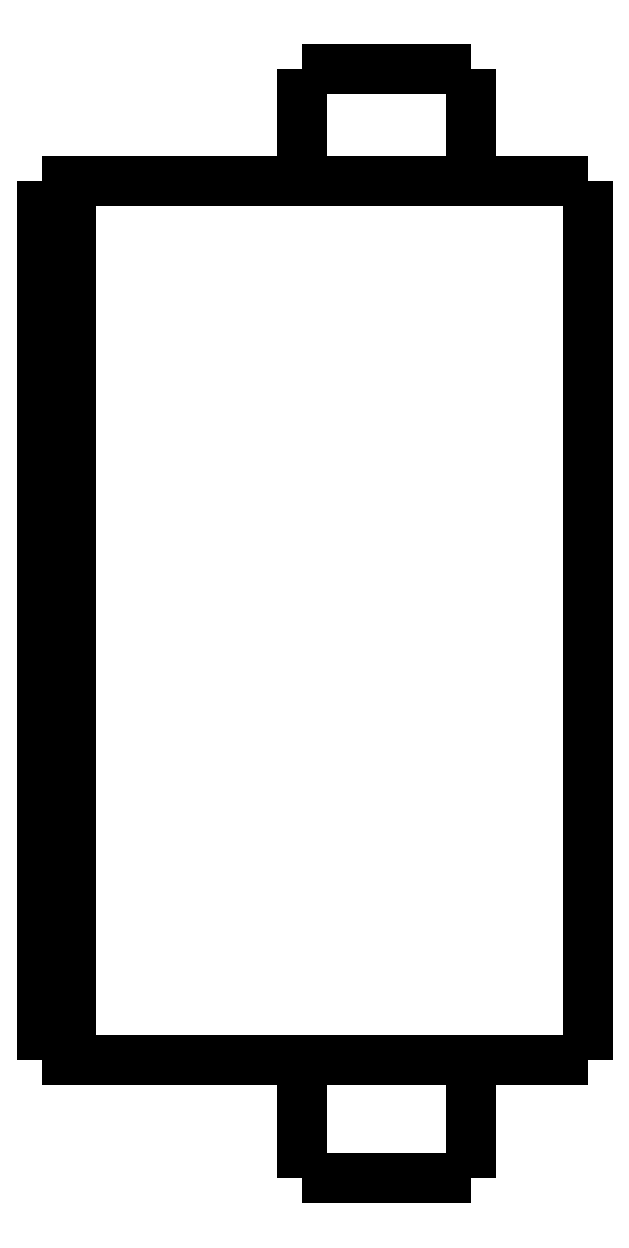
<metadata>
{"format":"dxf","ext":"dxf","renderer":"ezdxf+matplotlib","layout":"modelspace","background":"white","min_lineweight":24,"dpi":150}
</metadata>
<code>
0
SECTION
2
ENTITIES
0
LWPOLYLINE
8
0
90
51
70
0
10
0
20
34.7
10
0
20
34.09
10
0
20
33.48
10
0
20
32.86
10
0
20
32.25
10
0
20
31.64
10
0
20
31.03
10
0
20
30.42
10
0
20
29.8
10
0
20
29.19
10
0
20
28.58
10
0
20
27.97
10
0
20
27.36
10
0
20
26.74
10
0
20
26.13
10
0
20
25.52
10
0
20
24.91
10
0
20
24.3
10
0
20
23.68
10
0
20
23.07
10
0
20
22.46
10
0
20
21.85
10
0
20
21.24
10
0
20
20.62
10
0
20
20.01
10
0
20
19.4
10
0
20
18.79
10
0
20
18.18
10
0
20
17.56
10
0
20
16.95
10
0
20
16.34
10
0
20
15.73
10
0
20
15.12
10
0
20
14.5
10
0
20
13.89
10
0
20
13.28
10
0
20
12.67
10
0
20
12.06
10
0
20
11.44
10
0
20
10.83
10
0
20
10.22
10
0
20
9.608
10
0
20
8.996
10
0
20
8.384
10
0
20
7.772
10
0
20
7.16
10
0
20
6.548
10
0
20
5.936
10
0
20
5.324
10
0
20
4.712
10
0
20
4.1
0
LWPOLYLINE
8
0
90
51
70
0
10
-9.95
20
4.1
10
-9.95
20
4.018
10
-9.95
20
3.936
10
-9.95
20
3.854
10
-9.95
20
3.772
10
-9.95
20
3.69
10
-9.95
20
3.608
10
-9.95
20
3.526
10
-9.95
20
3.444
10
-9.95
20
3.362
10
-9.95
20
3.28
10
-9.95
20
3.198
10
-9.95
20
3.116
10
-9.95
20
3.034
10
-9.95
20
2.952
10
-9.95
20
2.87
10
-9.95
20
2.788
10
-9.95
20
2.706
10
-9.95
20
2.624
10
-9.95
20
2.542
10
-9.95
20
2.46
10
-9.95
20
2.378
10
-9.95
20
2.296
10
-9.95
20
2.214
10
-9.95
20
2.132
10
-9.95
20
2.05
10
-9.95
20
1.968
10
-9.95
20
1.886
10
-9.95
20
1.804
10
-9.95
20
1.722
10
-9.95
20
1.64
10
-9.95
20
1.558
10
-9.95
20
1.476
10
-9.95
20
1.394
10
-9.95
20
1.312
10
-9.95
20
1.23
10
-9.95
20
1.148
10
-9.95
20
1.066
10
-9.95
20
0.984
10
-9.95
20
0.902
10
-9.95
20
0.82
10
-9.95
20
0.738
10
-9.95
20
0.656
10
-9.95
20
0.574
10
-9.95
20
0.492
10
-9.95
20
0.41
10
-9.95
20
0.328
10
-9.95
20
0.246
10
-9.95
20
0.164
10
-9.95
20
0.082
10
-9.95
20
0
0
LWPOLYLINE
8
0
90
51
70
0
10
-4.05
20
4.1
10
-4.05
20
4.018
10
-4.05
20
3.936
10
-4.05
20
3.854
10
-4.05
20
3.772
10
-4.05
20
3.69
10
-4.05
20
3.608
10
-4.05
20
3.526
10
-4.05
20
3.444
10
-4.05
20
3.362
10
-4.05
20
3.28
10
-4.05
20
3.198
10
-4.05
20
3.116
10
-4.05
20
3.034
10
-4.05
20
2.952
10
-4.05
20
2.87
10
-4.05
20
2.788
10
-4.05
20
2.706
10
-4.05
20
2.624
10
-4.05
20
2.542
10
-4.05
20
2.46
10
-4.05
20
2.378
10
-4.05
20
2.296
10
-4.05
20
2.214
10
-4.05
20
2.132
10
-4.05
20
2.05
10
-4.05
20
1.968
10
-4.05
20
1.886
10
-4.05
20
1.804
10
-4.05
20
1.722
10
-4.05
20
1.64
10
-4.05
20
1.558
10
-4.05
20
1.476
10
-4.05
20
1.394
10
-4.05
20
1.312
10
-4.05
20
1.23
10
-4.05
20
1.148
10
-4.05
20
1.066
10
-4.05
20
0.984
10
-4.05
20
0.902
10
-4.05
20
0.82
10
-4.05
20
0.738
10
-4.05
20
0.656
10
-4.05
20
0.574
10
-4.05
20
0.492
10
-4.05
20
0.41
10
-4.05
20
0.328
10
-4.05
20
0.246
10
-4.05
20
0.164
10
-4.05
20
0.082
10
-4.05
20
0
0
LWPOLYLINE
8
0
90
51
70
0
10
-9.95
20
38.6
10
-9.95
20
38.52
10
-9.95
20
38.44
10
-9.95
20
38.37
10
-9.95
20
38.29
10
-9.95
20
38.21
10
-9.95
20
38.13
10
-9.95
20
38.05
10
-9.95
20
37.98
10
-9.95
20
37.9
10
-9.95
20
37.82
10
-9.95
20
37.74
10
-9.95
20
37.66
10
-9.95
20
37.59
10
-9.95
20
37.51
10
-9.95
20
37.43
10
-9.95
20
37.35
10
-9.95
20
37.27
10
-9.95
20
37.2
10
-9.95
20
37.12
10
-9.95
20
37.04
10
-9.95
20
36.96
10
-9.95
20
36.88
10
-9.95
20
36.81
10
-9.95
20
36.73
10
-9.95
20
36.65
10
-9.95
20
36.57
10
-9.95
20
36.49
10
-9.95
20
36.42
10
-9.95
20
36.34
10
-9.95
20
36.26
10
-9.95
20
36.18
10
-9.95
20
36.1
10
-9.95
20
36.03
10
-9.95
20
35.95
10
-9.95
20
35.87
10
-9.95
20
35.79
10
-9.95
20
35.71
10
-9.95
20
35.64
10
-9.95
20
35.56
10
-9.95
20
35.48
10
-9.95
20
35.4
10
-9.95
20
35.32
10
-9.95
20
35.25
10
-9.95
20
35.17
10
-9.95
20
35.09
10
-9.95
20
35.01
10
-9.95
20
34.93
10
-9.95
20
34.86
10
-9.95
20
34.78
10
-9.95
20
34.7
0
LWPOLYLINE
8
0
90
51
70
0
10
-4.05
20
38.6
10
-4.05
20
38.52
10
-4.05
20
38.44
10
-4.05
20
38.37
10
-4.05
20
38.29
10
-4.05
20
38.21
10
-4.05
20
38.13
10
-4.05
20
38.05
10
-4.05
20
37.98
10
-4.05
20
37.9
10
-4.05
20
37.82
10
-4.05
20
37.74
10
-4.05
20
37.66
10
-4.05
20
37.59
10
-4.05
20
37.51
10
-4.05
20
37.43
10
-4.05
20
37.35
10
-4.05
20
37.27
10
-4.05
20
37.2
10
-4.05
20
37.12
10
-4.05
20
37.04
10
-4.05
20
36.96
10
-4.05
20
36.88
10
-4.05
20
36.81
10
-4.05
20
36.73
10
-4.05
20
36.65
10
-4.05
20
36.57
10
-4.05
20
36.49
10
-4.05
20
36.42
10
-4.05
20
36.34
10
-4.05
20
36.26
10
-4.05
20
36.18
10
-4.05
20
36.1
10
-4.05
20
36.03
10
-4.05
20
35.95
10
-4.05
20
35.87
10
-4.05
20
35.79
10
-4.05
20
35.71
10
-4.05
20
35.64
10
-4.05
20
35.56
10
-4.05
20
35.48
10
-4.05
20
35.4
10
-4.05
20
35.32
10
-4.05
20
35.25
10
-4.05
20
35.17
10
-4.05
20
35.09
10
-4.05
20
35.01
10
-4.05
20
34.93
10
-4.05
20
34.86
10
-4.05
20
34.78
10
-4.05
20
34.7
0
LWPOLYLINE
8
0
90
51
70
0
10
-13.45
20
34.7
10
-13.27
20
34.7
10
-13.08
20
34.7
10
-12.9
20
34.7
10
-12.69
20
34.7
10
-12.45
20
34.7
10
-12.2
20
34.7
10
-11.96
20
34.7
10
-11.67
20
34.7
10
-11.37
20
34.7
10
-11.07
20
34.7
10
-10.76
20
34.7
10
-10.42
20
34.7
10
-10.08
20
34.7
10
-9.745
20
34.7
10
-9.385
20
34.7
10
-9.018
20
34.7
10
-8.651
20
34.7
10
-8.281
20
34.7
10
-7.9
20
34.7
10
-7.518
20
34.7
10
-7.137
20
34.7
10
-6.755
20
34.7
10
-6.374
20
34.7
10
-5.993
20
34.7
10
-5.611
20
34.7
10
-5.245
20
34.7
10
-4.878
20
34.7
10
-4.512
20
34.7
10
-4.158
20
34.7
10
-3.82
20
34.7
10
-3.483
20
34.7
10
-3.145
20
34.7
10
-2.844
20
34.7
10
-2.548
20
34.7
10
-2.252
20
34.7
10
-1.971
20
34.7
10
-1.729
20
34.7
10
-1.486
20
34.7
10
-1.243
20
34.7
10
-1.045
20
34.7
10
-0.8651
20
34.7
10
-0.6848
20
34.7
10
-0.5144
20
34.7
10
-0.4034
20
34.7
10
-0.2924
20
34.7
10
-0.1814
20
34.7
10
-0.1124
20
34.7
10
-0.07495
20
34.7
10
-0.03748
20
34.7
10
0
20
34.7
0
LWPOLYLINE
8
0
90
51
70
0
10
-13.45
20
4.1
10
-13.27
20
4.1
10
-13.08
20
4.1
10
-12.9
20
4.1
10
-12.69
20
4.1
10
-12.45
20
4.1
10
-12.2
20
4.1
10
-11.96
20
4.1
10
-11.67
20
4.1
10
-11.37
20
4.1
10
-11.07
20
4.1
10
-10.76
20
4.1
10
-10.42
20
4.1
10
-10.08
20
4.1
10
-9.745
20
4.1
10
-9.385
20
4.1
10
-9.018
20
4.1
10
-8.651
20
4.1
10
-8.281
20
4.1
10
-7.9
20
4.1
10
-7.518
20
4.1
10
-7.137
20
4.1
10
-6.755
20
4.1
10
-6.374
20
4.1
10
-5.993
20
4.1
10
-5.611
20
4.1
10
-5.245
20
4.1
10
-4.878
20
4.1
10
-4.512
20
4.1
10
-4.158
20
4.1
10
-3.82
20
4.1
10
-3.483
20
4.1
10
-3.145
20
4.1
10
-2.844
20
4.1
10
-2.548
20
4.1
10
-2.252
20
4.1
10
-1.971
20
4.1
10
-1.729
20
4.1
10
-1.486
20
4.1
10
-1.243
20
4.1
10
-1.045
20
4.1
10
-0.8651
20
4.1
10
-0.6848
20
4.1
10
-0.5144
20
4.1
10
-0.4034
20
4.1
10
-0.2924
20
4.1
10
-0.1814
20
4.1
10
-0.1124
20
4.1
10
-0.07495
20
4.1
10
-0.03748
20
4.1
10
0
20
4.1
0
LWPOLYLINE
8
0
90
51
70
0
10
-18
20
34.7
10
-17.95
20
34.7
10
-17.89
20
34.7
10
-17.84
20
34.7
10
-17.78
20
34.7
10
-17.73
20
34.7
10
-17.67
20
34.7
10
-17.62
20
34.7
10
-17.57
20
34.7
10
-17.51
20
34.7
10
-17.46
20
34.7
10
-17.4
20
34.7
10
-17.35
20
34.7
10
-17.3
20
34.7
10
-17.24
20
34.7
10
-17.19
20
34.7
10
-17.13
20
34.7
10
-17.08
20
34.7
10
-17.02
20
34.7
10
-16.97
20
34.7
10
-16.92
20
34.7
10
-16.86
20
34.7
10
-16.81
20
34.7
10
-16.75
20
34.7
10
-16.7
20
34.7
10
-16.65
20
34.7
10
-16.59
20
34.7
10
-16.54
20
34.7
10
-16.48
20
34.7
10
-16.43
20
34.7
10
-16.37
20
34.7
10
-16.32
20
34.7
10
-16.27
20
34.7
10
-16.21
20
34.7
10
-16.16
20
34.7
10
-16.1
20
34.7
10
-16.05
20
34.7
10
-16
20
34.7
10
-15.94
20
34.7
10
-15.89
20
34.7
10
-15.83
20
34.7
10
-15.78
20
34.7
10
-15.72
20
34.7
10
-15.67
20
34.7
10
-15.62
20
34.7
10
-15.56
20
34.7
10
-15.51
20
34.7
10
-15.45
20
34.7
10
-15.4
20
34.7
10
-15.35
20
34.7
10
-15.29
20
34.7
0
LWPOLYLINE
8
0
90
51
70
0
10
-18
20
34.7
10
-18
20
34.09
10
-18
20
33.48
10
-18
20
32.86
10
-18
20
32.25
10
-18
20
31.64
10
-18
20
31.03
10
-18
20
30.42
10
-18
20
29.8
10
-18
20
29.19
10
-18
20
28.58
10
-18
20
27.97
10
-18
20
27.36
10
-18
20
26.74
10
-18
20
26.13
10
-18
20
25.52
10
-18
20
24.91
10
-18
20
24.3
10
-18
20
23.68
10
-18
20
23.07
10
-18
20
22.46
10
-18
20
21.85
10
-18
20
21.24
10
-18
20
20.62
10
-18
20
20.01
10
-18
20
19.4
10
-18
20
18.79
10
-18
20
18.18
10
-18
20
17.56
10
-18
20
16.95
10
-18
20
16.34
10
-18
20
15.73
10
-18
20
15.12
10
-18
20
14.5
10
-18
20
13.89
10
-18
20
13.28
10
-18
20
12.67
10
-18
20
12.06
10
-18
20
11.44
10
-18
20
10.83
10
-18
20
10.22
10
-18
20
9.608
10
-18
20
8.996
10
-18
20
8.384
10
-18
20
7.772
10
-18
20
7.16
10
-18
20
6.548
10
-18
20
5.936
10
-18
20
5.324
10
-18
20
4.712
10
-18
20
4.1
0
LWPOLYLINE
8
0
90
51
70
0
10
-18
20
4.1
10
-17.95
20
4.1
10
-17.89
20
4.1
10
-17.84
20
4.1
10
-17.78
20
4.1
10
-17.73
20
4.1
10
-17.67
20
4.1
10
-17.62
20
4.1
10
-17.57
20
4.1
10
-17.51
20
4.1
10
-17.46
20
4.1
10
-17.4
20
4.1
10
-17.35
20
4.1
10
-17.3
20
4.1
10
-17.24
20
4.1
10
-17.19
20
4.1
10
-17.13
20
4.1
10
-17.08
20
4.1
10
-17.02
20
4.1
10
-16.97
20
4.1
10
-16.92
20
4.1
10
-16.86
20
4.1
10
-16.81
20
4.1
10
-16.75
20
4.1
10
-16.7
20
4.1
10
-16.65
20
4.1
10
-16.59
20
4.1
10
-16.54
20
4.1
10
-16.48
20
4.1
10
-16.43
20
4.1
10
-16.37
20
4.1
10
-16.32
20
4.1
10
-16.27
20
4.1
10
-16.21
20
4.1
10
-16.16
20
4.1
10
-16.1
20
4.1
10
-16.05
20
4.1
10
-16
20
4.1
10
-15.94
20
4.1
10
-15.89
20
4.1
10
-15.83
20
4.1
10
-15.78
20
4.1
10
-15.72
20
4.1
10
-15.67
20
4.1
10
-15.62
20
4.1
10
-15.56
20
4.1
10
-15.51
20
4.1
10
-15.45
20
4.1
10
-15.4
20
4.1
10
-15.35
20
4.1
10
-15.29
20
4.1
0
LWPOLYLINE
8
0
90
51
70
0
10
-19
20
4.1
10
-19
20
4.712
10
-19
20
5.324
10
-19
20
5.936
10
-19
20
6.548
10
-19
20
7.16
10
-19
20
7.772
10
-19
20
8.384
10
-19
20
8.996
10
-19
20
9.608
10
-19
20
10.22
10
-19
20
10.83
10
-19
20
11.44
10
-19
20
12.06
10
-19
20
12.67
10
-19
20
13.28
10
-19
20
13.89
10
-19
20
14.5
10
-19
20
15.12
10
-19
20
15.73
10
-19
20
16.34
10
-19
20
16.95
10
-19
20
17.56
10
-19
20
18.18
10
-19
20
18.79
10
-19
20
19.4
10
-19
20
20.01
10
-19
20
20.62
10
-19
20
21.24
10
-19
20
21.85
10
-19
20
22.46
10
-19
20
23.07
10
-19
20
23.68
10
-19
20
24.3
10
-19
20
24.91
10
-19
20
25.52
10
-19
20
26.13
10
-19
20
26.74
10
-19
20
27.36
10
-19
20
27.97
10
-19
20
28.58
10
-19
20
29.19
10
-19
20
29.8
10
-19
20
30.42
10
-19
20
31.03
10
-19
20
31.64
10
-19
20
32.25
10
-19
20
32.86
10
-19
20
33.48
10
-19
20
34.09
10
-19
20
34.7
0
LWPOLYLINE
8
0
90
51
70
0
10
-19
20
34.7
10
-18.98
20
34.7
10
-18.96
20
34.7
10
-18.94
20
34.7
10
-18.92
20
34.7
10
-18.9
20
34.7
10
-18.88
20
34.7
10
-18.86
20
34.7
10
-18.84
20
34.7
10
-18.82
20
34.7
10
-18.8
20
34.7
10
-18.78
20
34.7
10
-18.76
20
34.7
10
-18.74
20
34.7
10
-18.72
20
34.7
10
-18.7
20
34.7
10
-18.68
20
34.7
10
-18.66
20
34.7
10
-18.64
20
34.7
10
-18.62
20
34.7
10
-18.6
20
34.7
10
-18.58
20
34.7
10
-18.56
20
34.7
10
-18.54
20
34.7
10
-18.52
20
34.7
10
-18.5
20
34.7
10
-18.48
20
34.7
10
-18.46
20
34.7
10
-18.44
20
34.7
10
-18.42
20
34.7
10
-18.4
20
34.7
10
-18.38
20
34.7
10
-18.36
20
34.7
10
-18.34
20
34.7
10
-18.32
20
34.7
10
-18.3
20
34.7
10
-18.28
20
34.7
10
-18.26
20
34.7
10
-18.24
20
34.7
10
-18.22
20
34.7
10
-18.2
20
34.7
10
-18.18
20
34.7
10
-18.16
20
34.7
10
-18.14
20
34.7
10
-18.12
20
34.7
10
-18.1
20
34.7
10
-18.08
20
34.7
10
-18.06
20
34.7
10
-18.04
20
34.7
10
-18.02
20
34.7
10
-18
20
34.7
0
LWPOLYLINE
8
0
90
51
70
0
10
-15.29
20
34.7
10
-15.24
20
34.7
10
-15.2
20
34.7
10
-15.15
20
34.7
10
-15.1
20
34.7
10
-15.06
20
34.7
10
-15.01
20
34.7
10
-14.97
20
34.7
10
-14.92
20
34.7
10
-14.87
20
34.7
10
-14.83
20
34.7
10
-14.78
20
34.7
10
-14.74
20
34.7
10
-14.69
20
34.7
10
-14.65
20
34.7
10
-14.6
20
34.7
10
-14.56
20
34.7
10
-14.52
20
34.7
10
-14.47
20
34.7
10
-14.43
20
34.7
10
-14.39
20
34.7
10
-14.35
20
34.7
10
-14.31
20
34.7
10
-14.27
20
34.7
10
-14.23
20
34.7
10
-14.19
20
34.7
10
-14.15
20
34.7
10
-14.11
20
34.7
10
-14.07
20
34.7
10
-14.04
20
34.7
10
-14
20
34.7
10
-13.96
20
34.7
10
-13.93
20
34.7
10
-13.9
20
34.7
10
-13.86
20
34.7
10
-13.83
20
34.7
10
-13.8
20
34.7
10
-13.77
20
34.7
10
-13.74
20
34.7
10
-13.71
20
34.7
10
-13.68
20
34.7
10
-13.65
20
34.7
10
-13.63
20
34.7
10
-13.6
20
34.7
10
-13.58
20
34.7
10
-13.55
20
34.7
10
-13.53
20
34.7
10
-13.51
20
34.7
10
-13.49
20
34.7
10
-13.47
20
34.7
10
-13.45
20
34.7
0
LWPOLYLINE
8
0
90
51
70
0
10
-18
20
4.1
10
-18.02
20
4.1
10
-18.04
20
4.1
10
-18.06
20
4.1
10
-18.08
20
4.1
10
-18.1
20
4.1
10
-18.12
20
4.1
10
-18.14
20
4.1
10
-18.16
20
4.1
10
-18.18
20
4.1
10
-18.2
20
4.1
10
-18.22
20
4.1
10
-18.24
20
4.1
10
-18.26
20
4.1
10
-18.28
20
4.1
10
-18.3
20
4.1
10
-18.32
20
4.1
10
-18.34
20
4.1
10
-18.36
20
4.1
10
-18.38
20
4.1
10
-18.4
20
4.1
10
-18.42
20
4.1
10
-18.44
20
4.1
10
-18.46
20
4.1
10
-18.48
20
4.1
10
-18.5
20
4.1
10
-18.52
20
4.1
10
-18.54
20
4.1
10
-18.56
20
4.1
10
-18.58
20
4.1
10
-18.6
20
4.1
10
-18.62
20
4.1
10
-18.64
20
4.1
10
-18.66
20
4.1
10
-18.68
20
4.1
10
-18.7
20
4.1
10
-18.72
20
4.1
10
-18.74
20
4.1
10
-18.76
20
4.1
10
-18.78
20
4.1
10
-18.8
20
4.1
10
-18.82
20
4.1
10
-18.84
20
4.1
10
-18.86
20
4.1
10
-18.88
20
4.1
10
-18.9
20
4.1
10
-18.92
20
4.1
10
-18.94
20
4.1
10
-18.96
20
4.1
10
-18.98
20
4.1
10
-19
20
4.1
0
LWPOLYLINE
8
0
90
51
70
0
10
-13.45
20
4.1
10
-13.47
20
4.1
10
-13.49
20
4.1
10
-13.51
20
4.1
10
-13.53
20
4.1
10
-13.55
20
4.1
10
-13.58
20
4.1
10
-13.6
20
4.1
10
-13.63
20
4.1
10
-13.65
20
4.1
10
-13.68
20
4.1
10
-13.71
20
4.1
10
-13.74
20
4.1
10
-13.77
20
4.1
10
-13.8
20
4.1
10
-13.83
20
4.1
10
-13.86
20
4.1
10
-13.9
20
4.1
10
-13.93
20
4.1
10
-13.96
20
4.1
10
-14
20
4.1
10
-14.04
20
4.1
10
-14.07
20
4.1
10
-14.11
20
4.1
10
-14.15
20
4.1
10
-14.19
20
4.1
10
-14.23
20
4.1
10
-14.27
20
4.1
10
-14.31
20
4.1
10
-14.35
20
4.1
10
-14.39
20
4.1
10
-14.43
20
4.1
10
-14.47
20
4.1
10
-14.52
20
4.1
10
-14.56
20
4.1
10
-14.6
20
4.1
10
-14.65
20
4.1
10
-14.69
20
4.1
10
-14.74
20
4.1
10
-14.78
20
4.1
10
-14.83
20
4.1
10
-14.87
20
4.1
10
-14.92
20
4.1
10
-14.97
20
4.1
10
-15.01
20
4.1
10
-15.06
20
4.1
10
-15.1
20
4.1
10
-15.15
20
4.1
10
-15.2
20
4.1
10
-15.24
20
4.1
10
-15.29
20
4.1
0
LWPOLYLINE
8
0
90
51
70
0
10
-4.05
20
0
10
-4.055
20
0
10
-4.06
20
0
10
-4.066
20
0
10
-4.075
20
0
10
-4.091
20
0
10
-4.106
20
0
10
-4.122
20
0
10
-4.146
20
0
10
-4.172
20
0
10
-4.197
20
0
10
-4.226
20
0
10
-4.261
20
0
10
-4.297
20
0
10
-4.332
20
0
10
-4.374
20
0
10
-4.419
20
0
10
-4.464
20
0
10
-4.51
20
0
10
-4.563
20
0
10
-4.617
20
0
10
-4.671
20
0
10
-4.729
20
0
10
-4.791
20
0
10
-4.852
20
0
10
-4.914
20
0
10
-4.983
20
0
10
-5.052
20
0
10
-5.121
20
0
10
-5.193
20
0
10
-5.269
20
0
10
-5.344
20
0
10
-5.42
20
0
10
-5.5
20
0
10
-5.581
20
0
10
-5.662
20
0
10
-5.744
20
0
10
-5.83
20
0
10
-5.916
20
0
10
-6.001
20
0
10
-6.089
20
0
10
-6.178
20
0
10
-6.267
20
0
10
-6.357
20
0
10
-6.448
20
0
10
-6.539
20
0
10
-6.631
20
0
10
-6.723
20
0
10
-6.815
20
0
10
-6.908
20
0
10
-7
20
0
0
LWPOLYLINE
8
0
90
51
70
0
10
-7
20
0
10
-7.092
20
0
10
-7.185
20
0
10
-7.277
20
0
10
-7.369
20
0
10
-7.461
20
0
10
-7.552
20
0
10
-7.643
20
0
10
-7.733
20
0
10
-7.822
20
0
10
-7.911
20
0
10
-7.999
20
0
10
-8.084
20
0
10
-8.17
20
0
10
-8.256
20
0
10
-8.338
20
0
10
-8.419
20
0
10
-8.5
20
0
10
-8.58
20
0
10
-8.656
20
0
10
-8.731
20
0
10
-8.807
20
0
10
-8.879
20
0
10
-8.948
20
0
10
-9.017
20
0
10
-9.086
20
0
10
-9.148
20
0
10
-9.209
20
0
10
-9.271
20
0
10
-9.329
20
0
10
-9.383
20
0
10
-9.437
20
0
10
-9.49
20
0
10
-9.536
20
0
10
-9.581
20
0
10
-9.626
20
0
10
-9.668
20
0
10
-9.703
20
0
10
-9.739
20
0
10
-9.774
20
0
10
-9.803
20
0
10
-9.828
20
0
10
-9.854
20
0
10
-9.878
20
0
10
-9.894
20
0
10
-9.909
20
0
10
-9.925
20
0
10
-9.934
20
0
10
-9.94
20
0
10
-9.945
20
0
10
-9.95
20
0
0
LWPOLYLINE
8
0
90
51
70
0
10
-4.05
20
38.6
10
-4.055
20
38.6
10
-4.06
20
38.6
10
-4.066
20
38.6
10
-4.075
20
38.6
10
-4.091
20
38.6
10
-4.106
20
38.6
10
-4.122
20
38.6
10
-4.146
20
38.6
10
-4.172
20
38.6
10
-4.197
20
38.6
10
-4.226
20
38.6
10
-4.261
20
38.6
10
-4.297
20
38.6
10
-4.332
20
38.6
10
-4.374
20
38.6
10
-4.419
20
38.6
10
-4.464
20
38.6
10
-4.51
20
38.6
10
-4.563
20
38.6
10
-4.617
20
38.6
10
-4.671
20
38.6
10
-4.729
20
38.6
10
-4.791
20
38.6
10
-4.852
20
38.6
10
-4.914
20
38.6
10
-4.983
20
38.6
10
-5.052
20
38.6
10
-5.121
20
38.6
10
-5.193
20
38.6
10
-5.269
20
38.6
10
-5.344
20
38.6
10
-5.42
20
38.6
10
-5.5
20
38.6
10
-5.581
20
38.6
10
-5.662
20
38.6
10
-5.744
20
38.6
10
-5.83
20
38.6
10
-5.916
20
38.6
10
-6.001
20
38.6
10
-6.089
20
38.6
10
-6.178
20
38.6
10
-6.267
20
38.6
10
-6.357
20
38.6
10
-6.448
20
38.6
10
-6.539
20
38.6
10
-6.631
20
38.6
10
-6.723
20
38.6
10
-6.815
20
38.6
10
-6.908
20
38.6
10
-7
20
38.6
0
LWPOLYLINE
8
0
90
51
70
0
10
-7
20
38.6
10
-7.092
20
38.6
10
-7.185
20
38.6
10
-7.277
20
38.6
10
-7.369
20
38.6
10
-7.461
20
38.6
10
-7.552
20
38.6
10
-7.643
20
38.6
10
-7.733
20
38.6
10
-7.822
20
38.6
10
-7.911
20
38.6
10
-7.999
20
38.6
10
-8.084
20
38.6
10
-8.17
20
38.6
10
-8.256
20
38.6
10
-8.338
20
38.6
10
-8.419
20
38.6
10
-8.5
20
38.6
10
-8.58
20
38.6
10
-8.656
20
38.6
10
-8.731
20
38.6
10
-8.807
20
38.6
10
-8.879
20
38.6
10
-8.948
20
38.6
10
-9.017
20
38.6
10
-9.086
20
38.6
10
-9.148
20
38.6
10
-9.209
20
38.6
10
-9.271
20
38.6
10
-9.329
20
38.6
10
-9.383
20
38.6
10
-9.437
20
38.6
10
-9.49
20
38.6
10
-9.536
20
38.6
10
-9.581
20
38.6
10
-9.626
20
38.6
10
-9.668
20
38.6
10
-9.703
20
38.6
10
-9.739
20
38.6
10
-9.774
20
38.6
10
-9.803
20
38.6
10
-9.828
20
38.6
10
-9.854
20
38.6
10
-9.878
20
38.6
10
-9.894
20
38.6
10
-9.909
20
38.6
10
-9.925
20
38.6
10
-9.934
20
38.6
10
-9.94
20
38.6
10
-9.945
20
38.6
10
-9.95
20
38.6
0
ENDSEC
0
EOF

</code>
